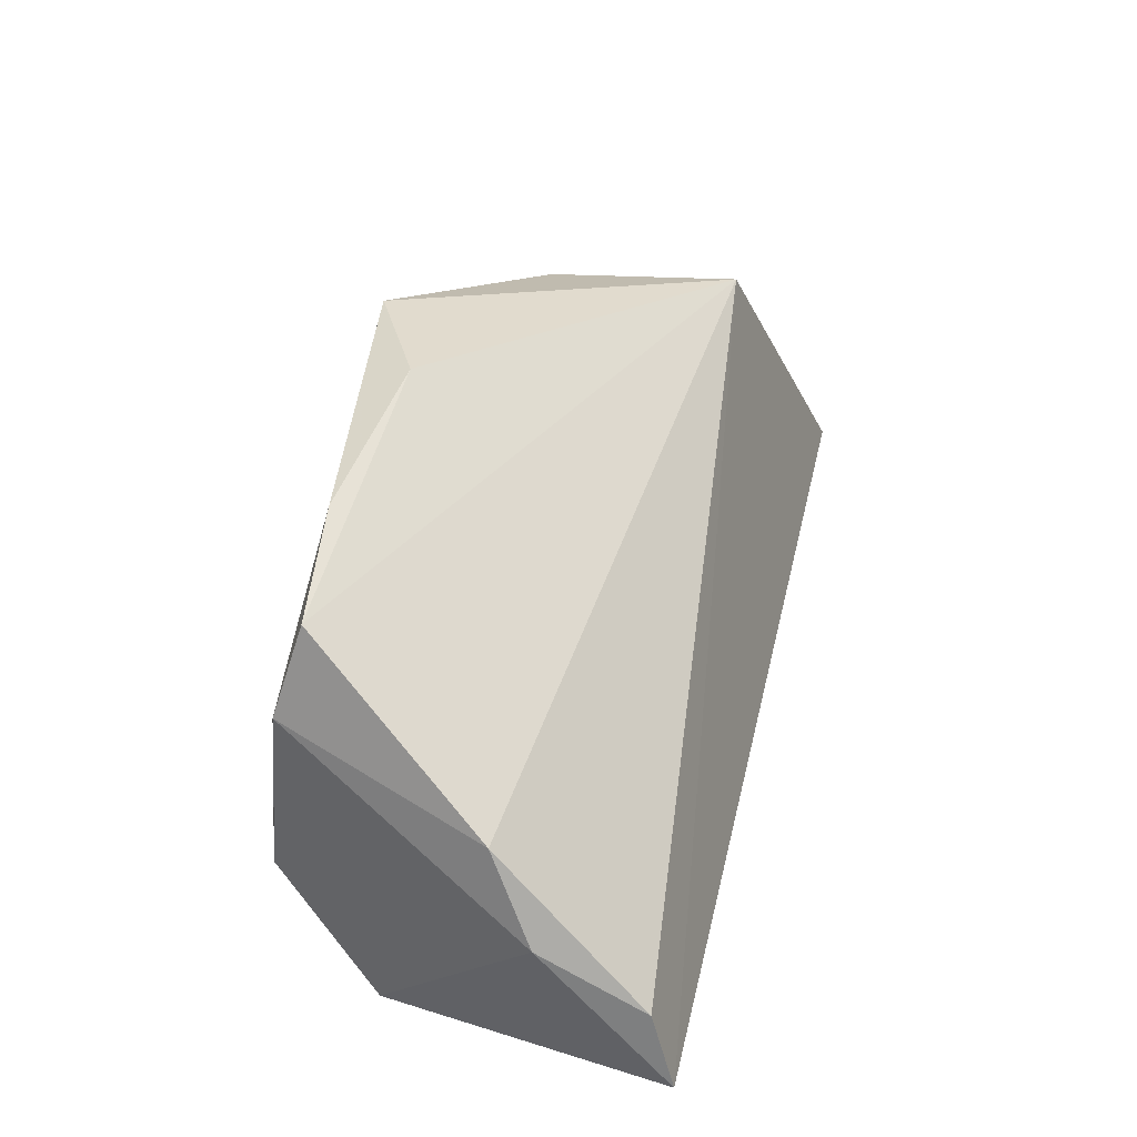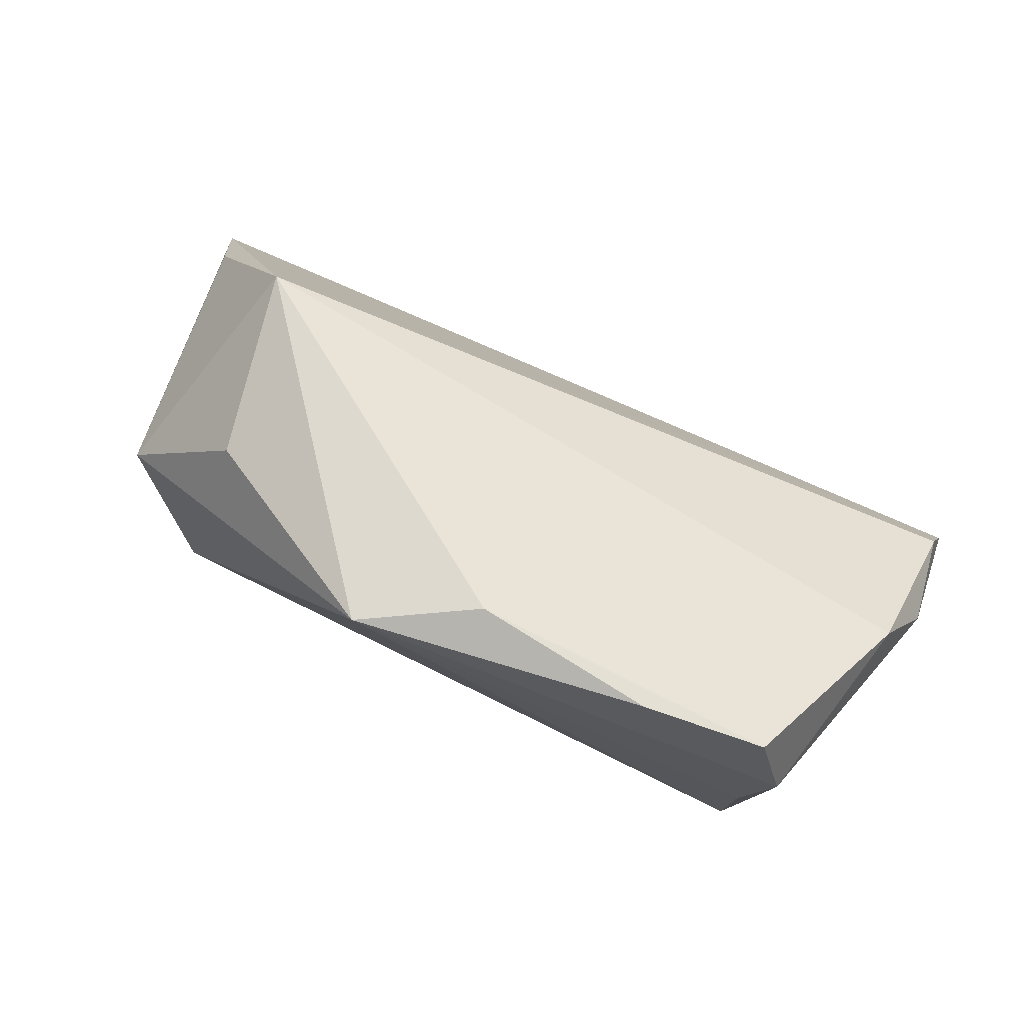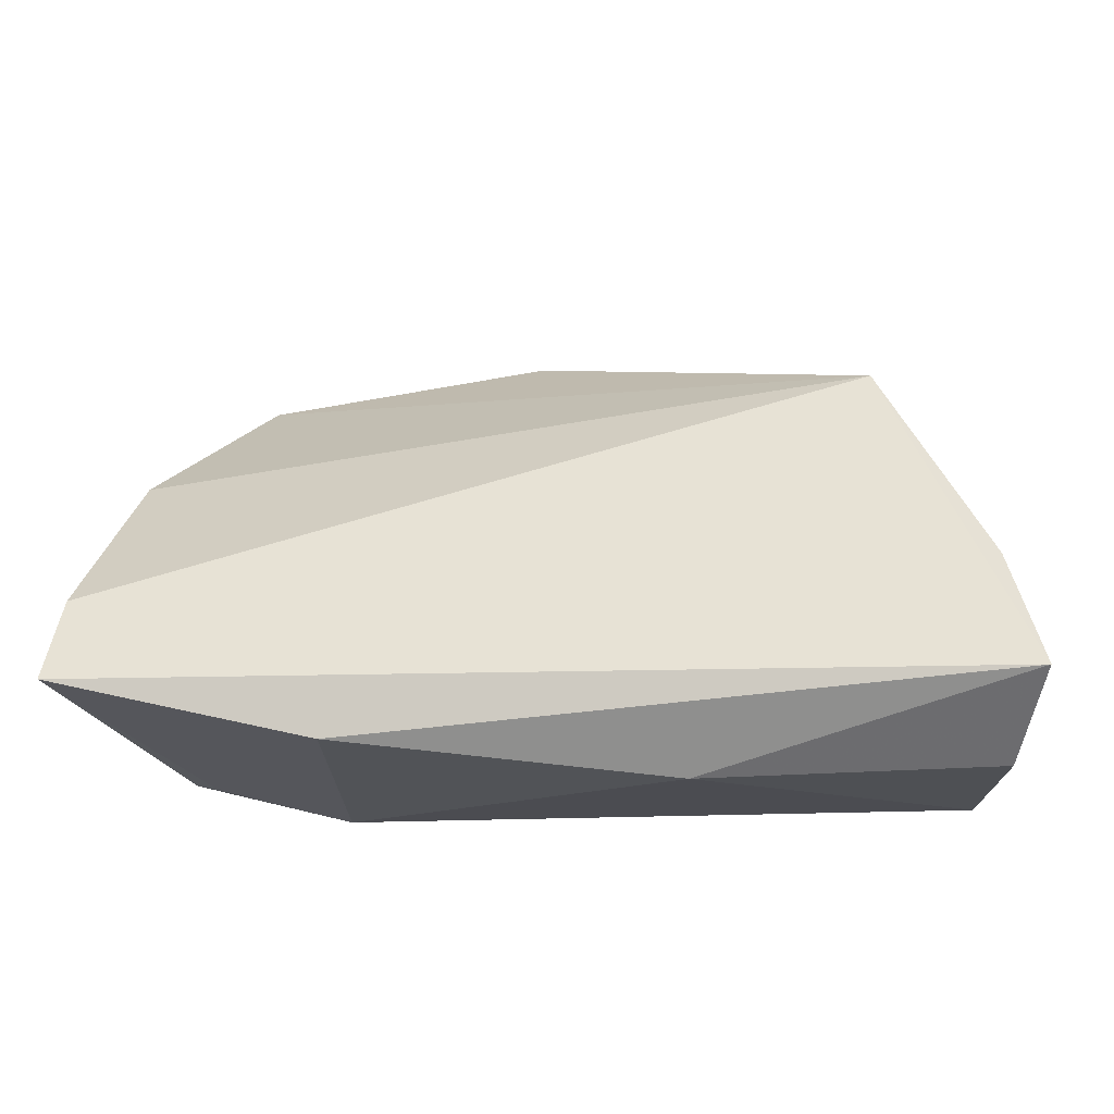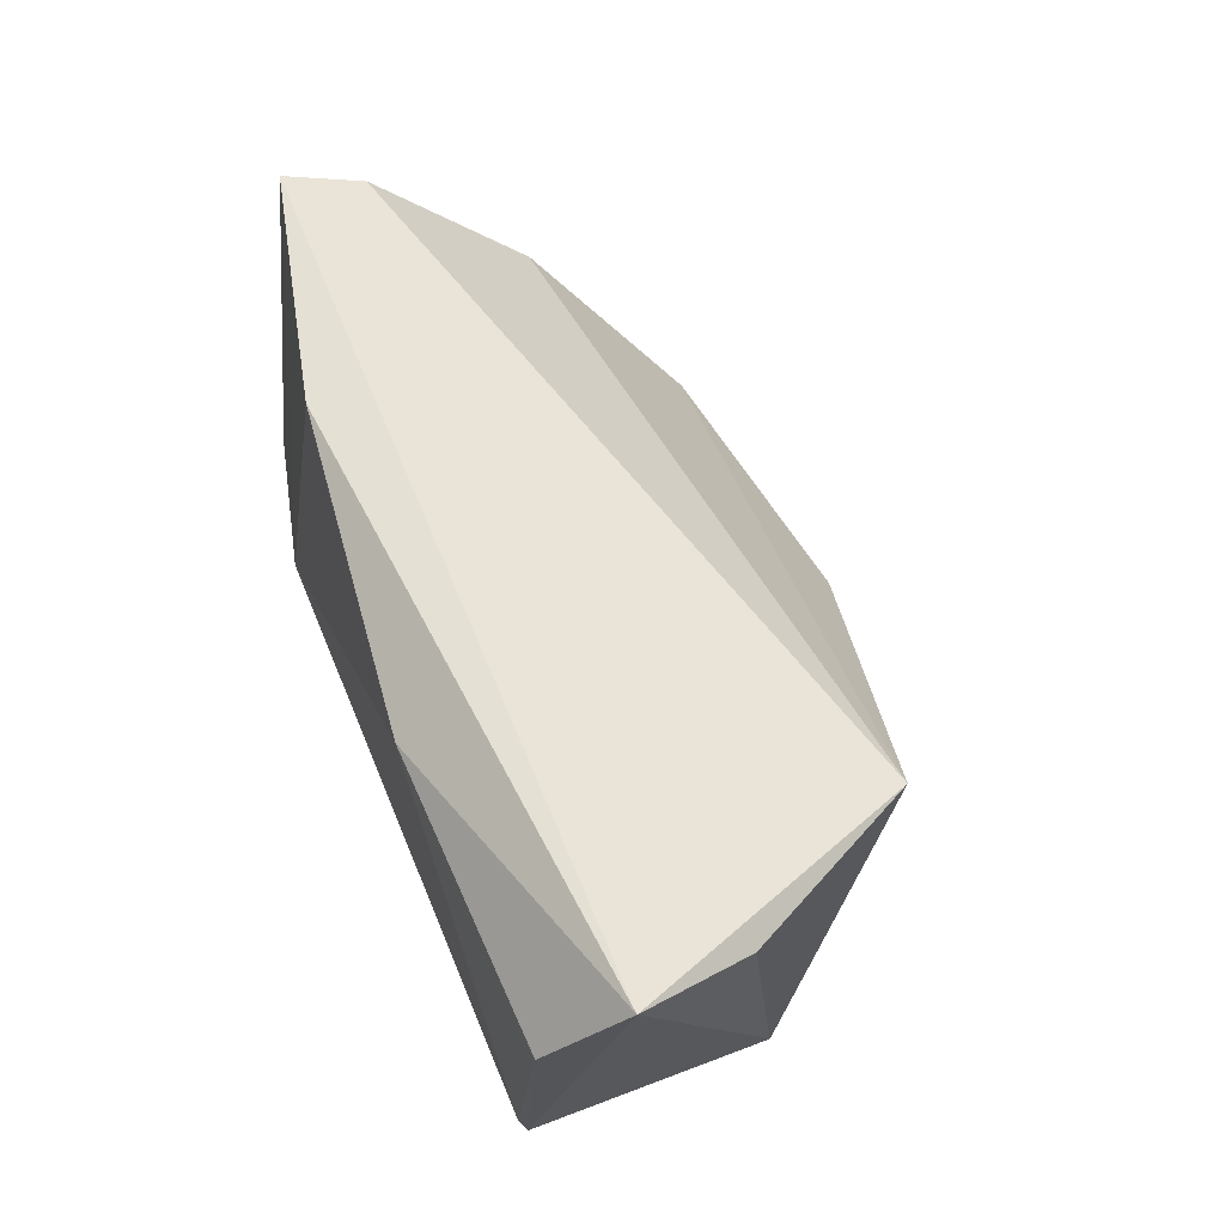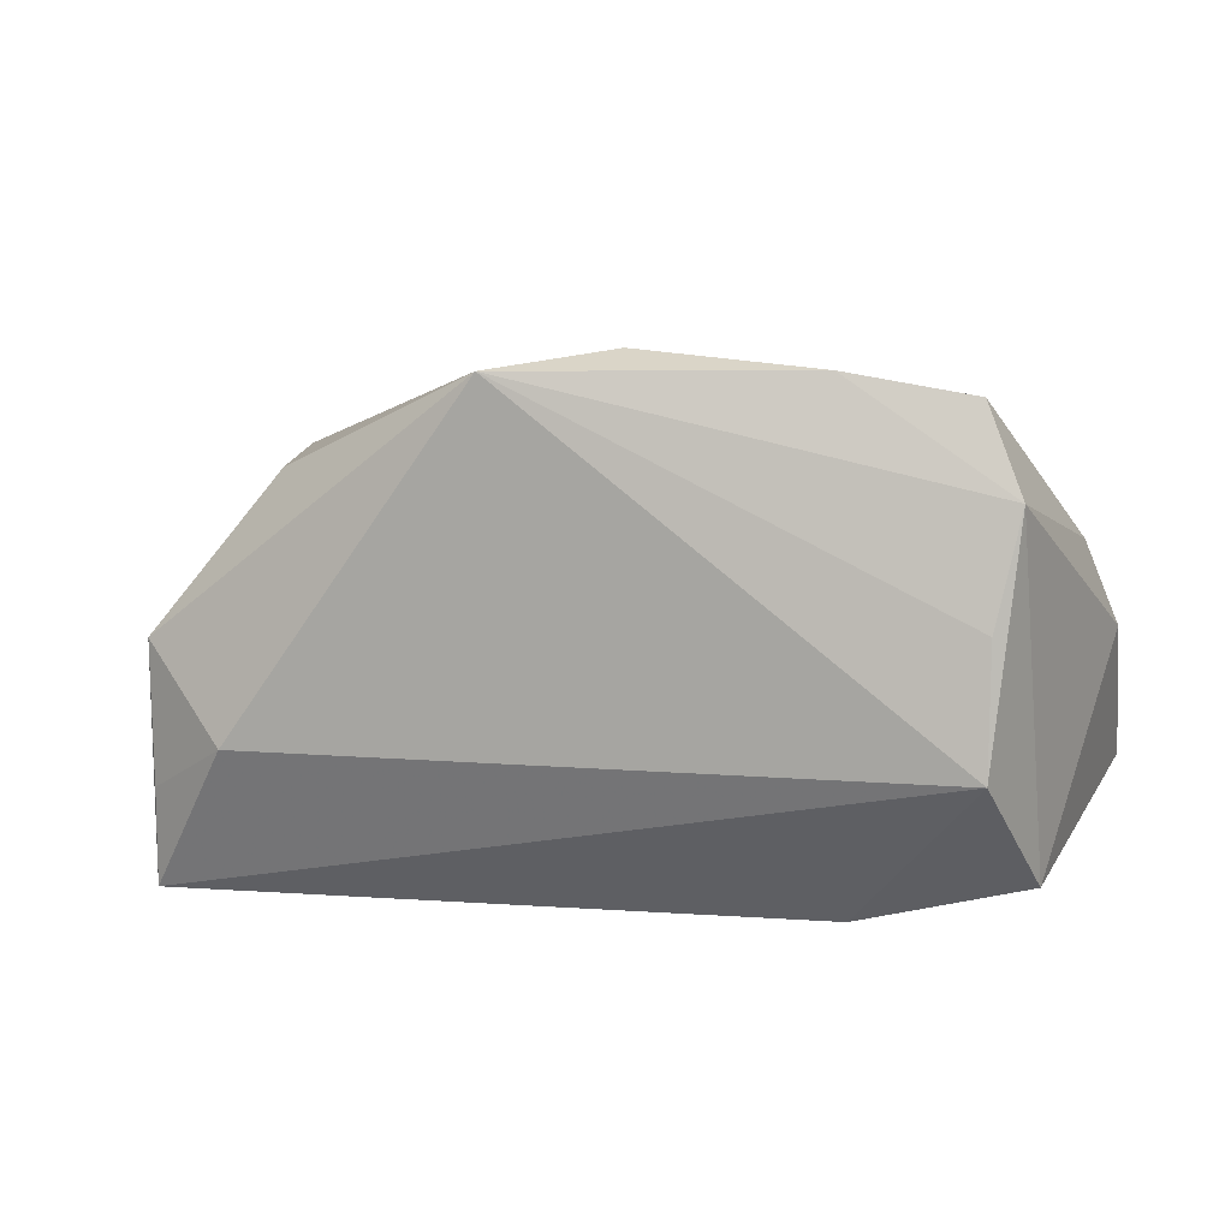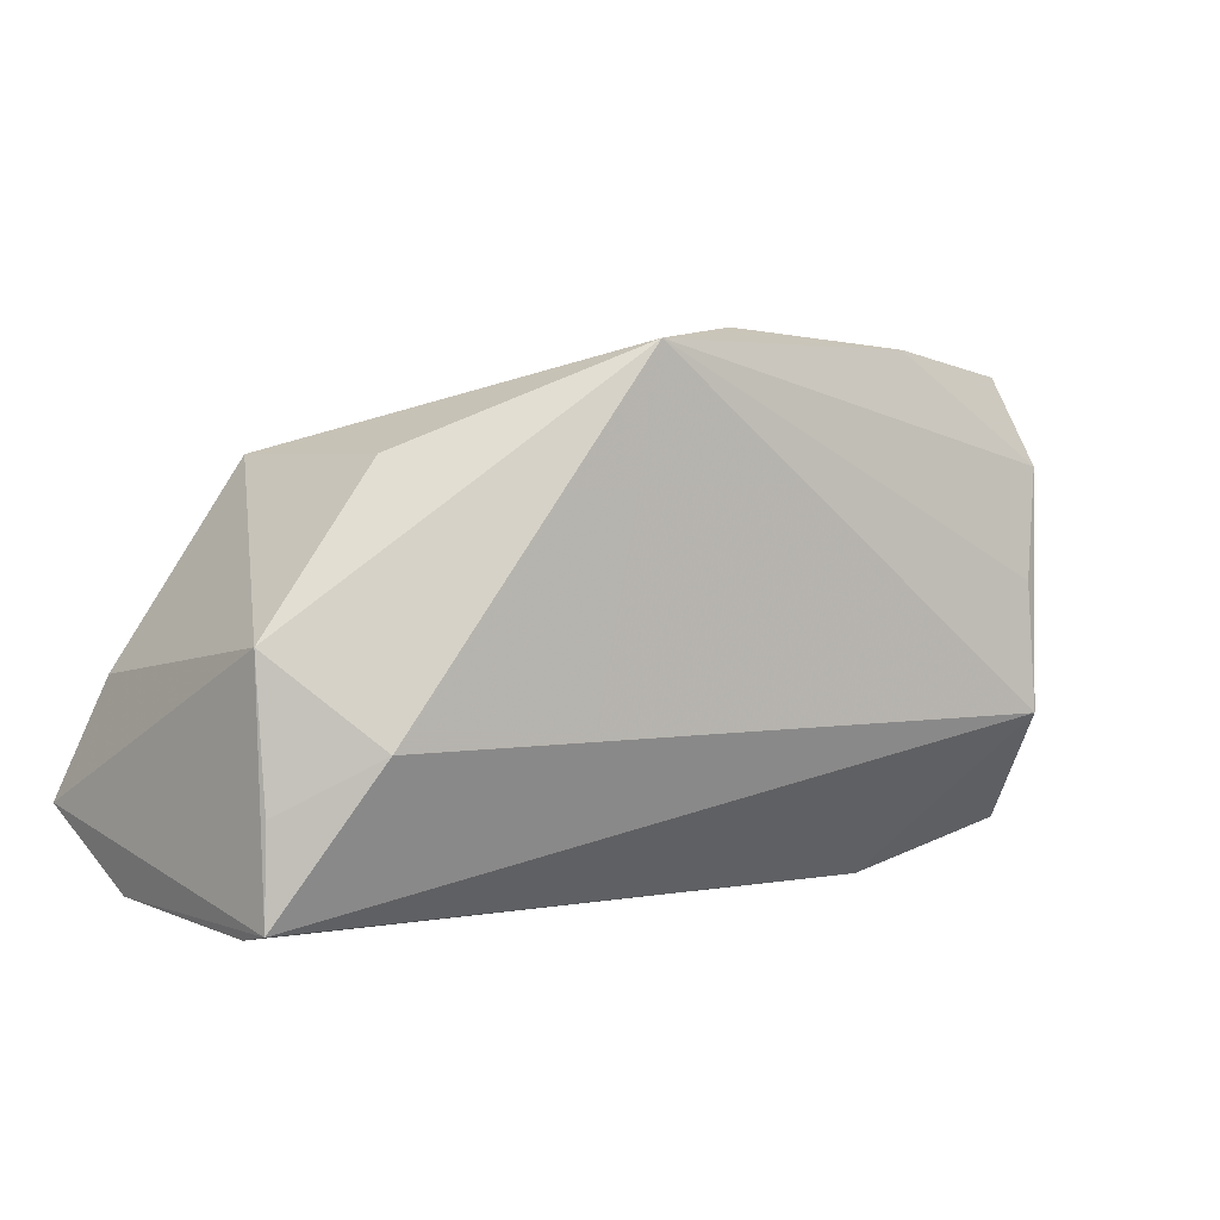
<metadata>
{"format":"obj","ext":"obj","renderer":"f3d","projection":"perspective","resolution":1024,"background":"white","views":[{"elev":44.0,"azim":-77.1,"up":"+Y"},{"elev":79.5,"azim":-156.2,"up":"+Y"},{"elev":-15.3,"azim":6.9,"up":"+Y"},{"elev":57.4,"azim":67.9,"up":"+Z"},{"elev":10.0,"azim":-169.9,"up":"+Y"},{"elev":2.8,"azim":146.3,"up":"+Y"}]}
</metadata>
<code>
v 0.05501 -0.02481 0.01565
v -0.04661 -0.02193 -0.007767
v -0.02877 -0.02632 -0.009553
v -0.04427 0.009349 -0.02289
v 0.05147 -0.01325 -0.01332
v 0.05211 0.004263 -0.01226
v -0.0044 0.03843 -0.01649
v 0.05457 -0.0004354 0.02059
v 0.01748 -0.02632 0.02018
v -0.04286 0.03379 -0.01779
v -0.05821 0.00504 0.01068
v -0.05013 -0.02094 -0.0104
v 0.05176 -0.02632 -0.008281
v 0.04037 0.02423 0.01503
v -0.04725 0.02305 -0.02058
v -0.02537 -0.02178 0.02614
v -0.05741 -0.003727 0.02389
v 0.03631 0.024 -0.009257
v 0.05158 -0.02526 -0.01308
v 0.04097 -0.006638 -0.0208
v -0.05394 0.01601 0.005019
v -0.02719 0.03651 -0.01944
v 0.01019 0.03629 -0.02416
v 0.05876 -0.01533 0.02714
v -0.04422 -0.006405 -0.02426
v -0.05924 -0.01402 0.02714
f 24 14 26
f 26 14 17
f 3 25 19
f 14 24 8
f 14 8 6
f 6 24 19
f 6 8 24
f 7 23 22
f 14 23 7
f 22 23 15
f 25 3 12
f 12 15 25
f 13 3 19
f 3 13 9
f 23 6 20
f 19 25 20
f 25 23 20
f 18 23 14
f 14 6 18
f 18 6 23
f 21 17 14
f 4 23 25
f 25 15 4
f 4 15 23
f 2 3 26
f 26 12 2
f 2 12 3
f 26 3 16
f 3 9 16
f 16 24 26
f 16 9 24
f 24 9 1
f 1 9 13
f 19 24 1
f 1 13 19
f 5 6 19
f 19 20 5
f 5 20 6
f 22 15 10
f 15 21 10
f 10 7 22
f 14 7 10
f 10 21 14
f 26 17 11
f 17 21 11
f 11 12 26
f 15 12 11
f 11 21 15

</code>
